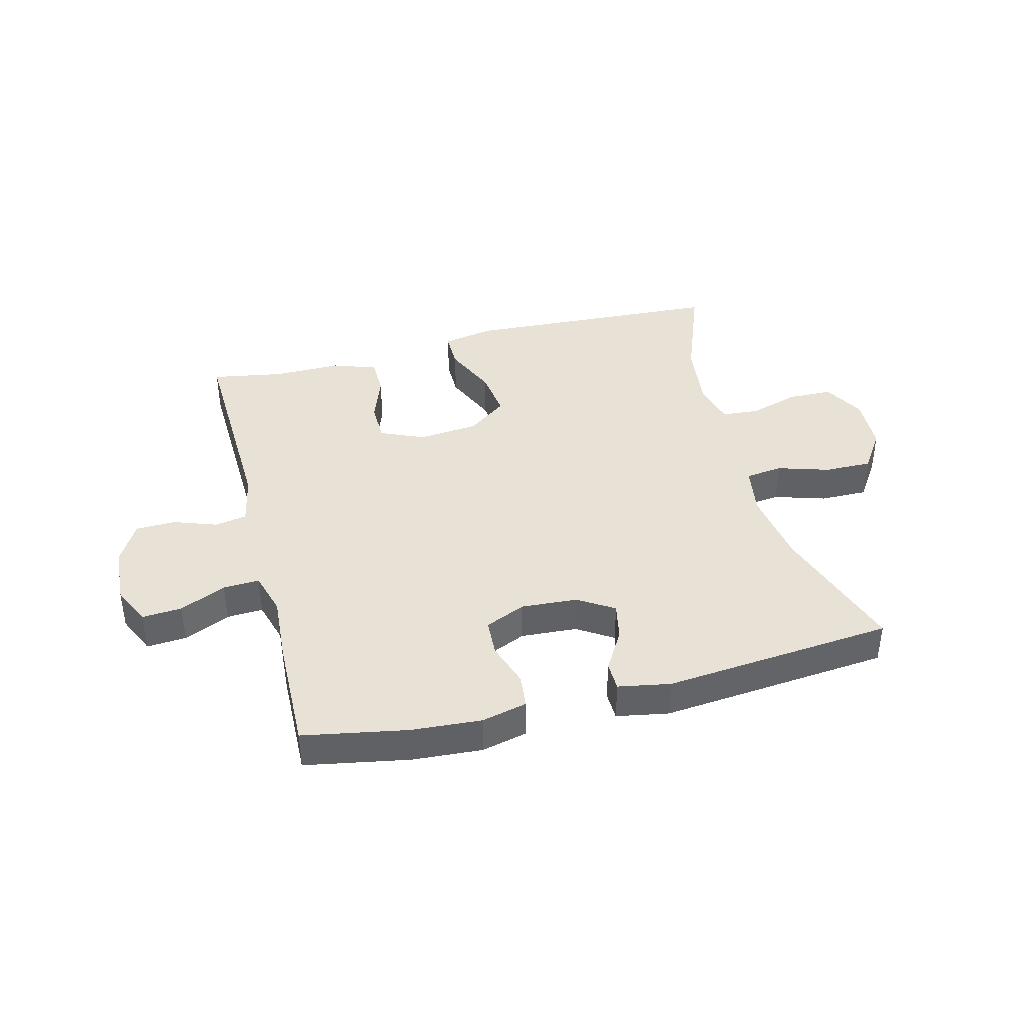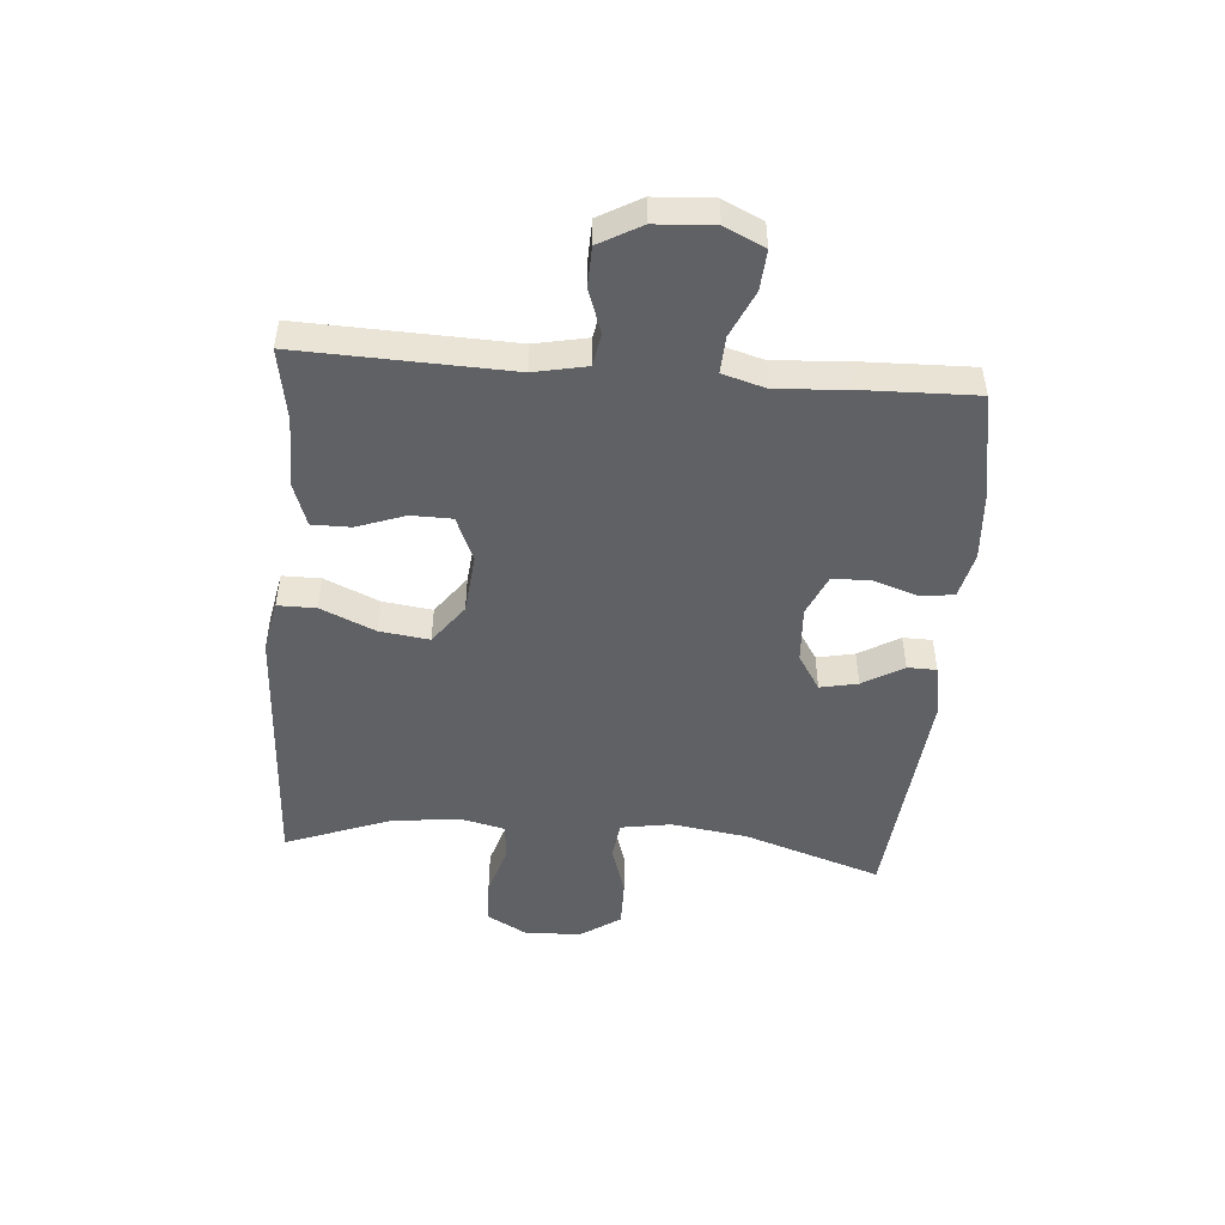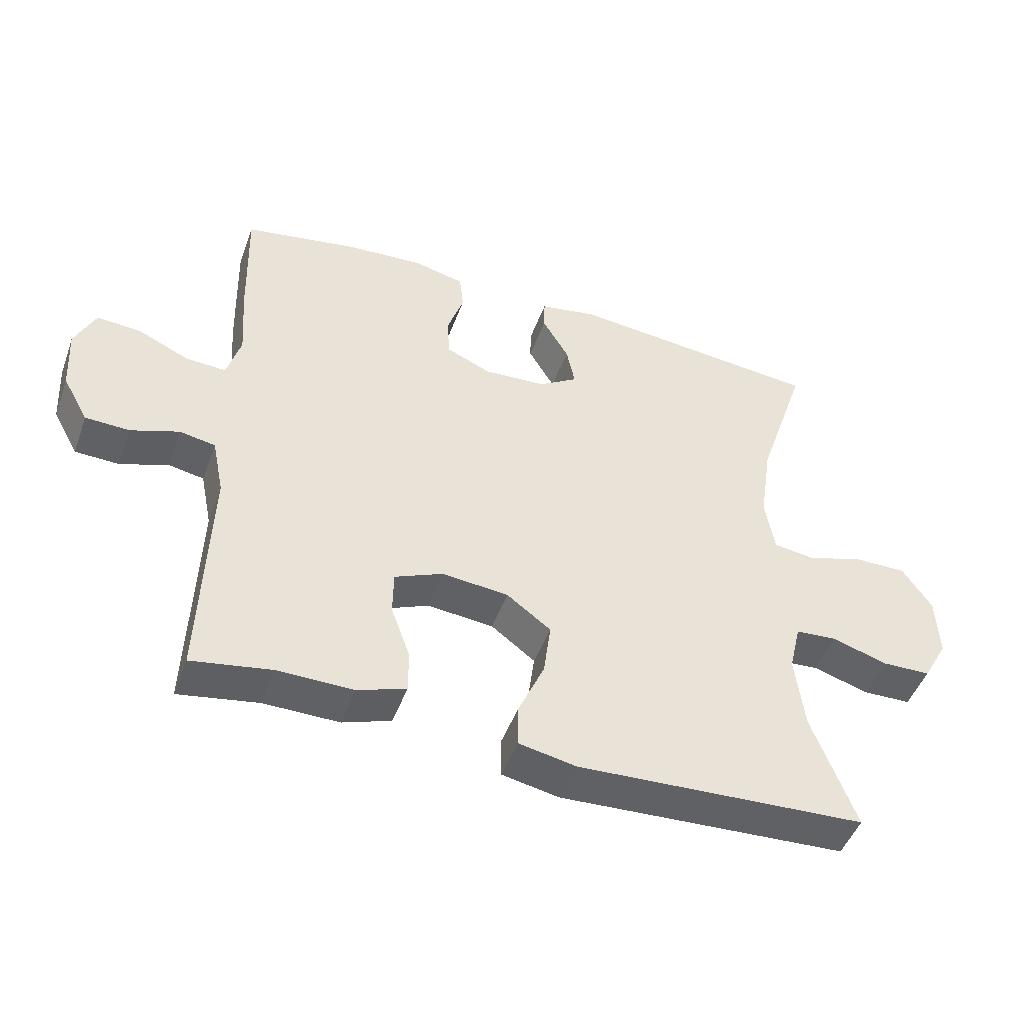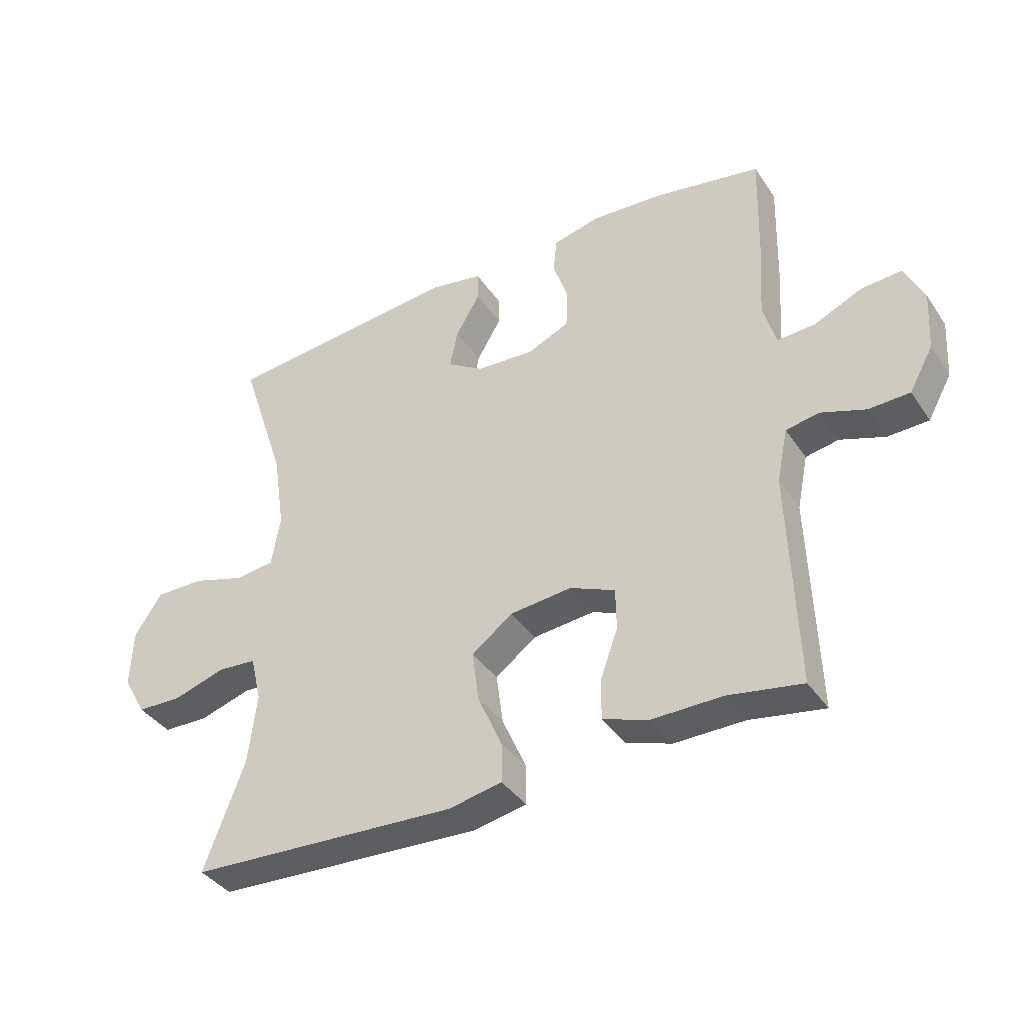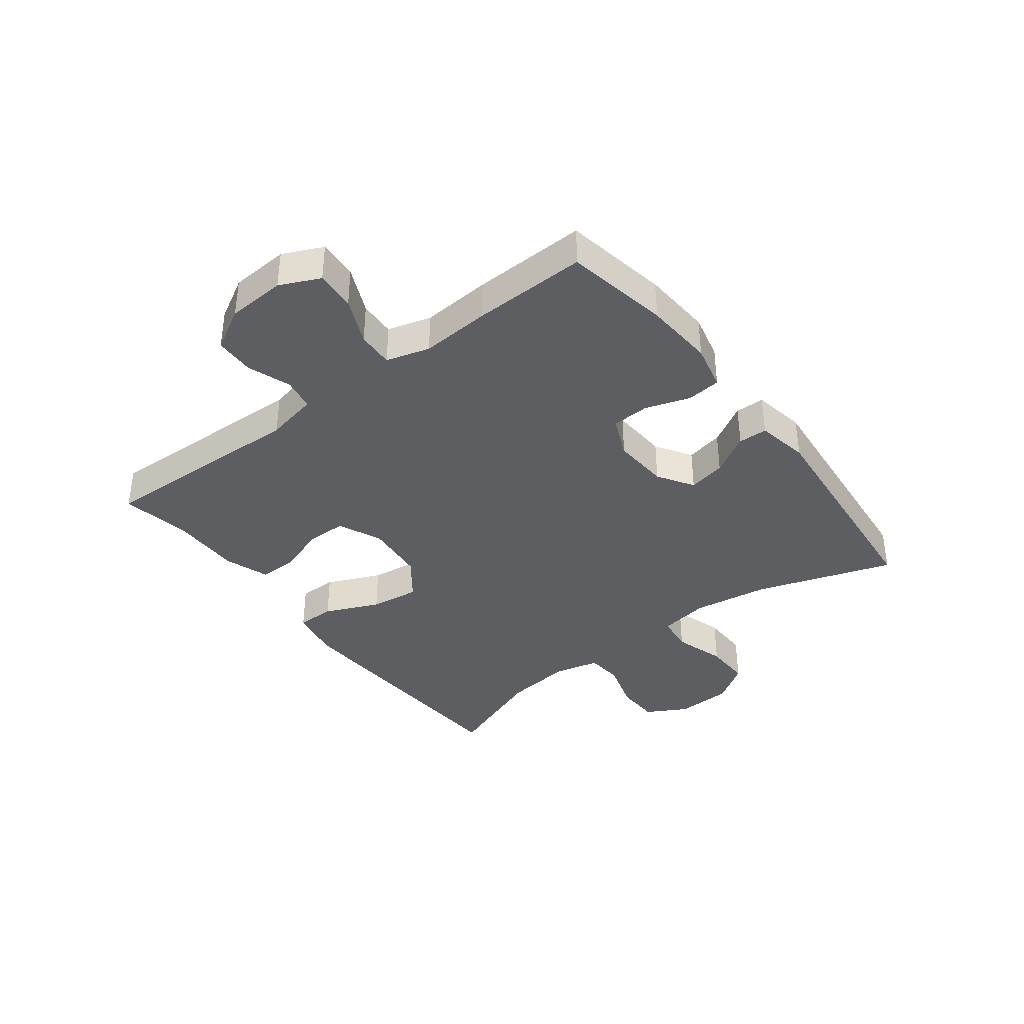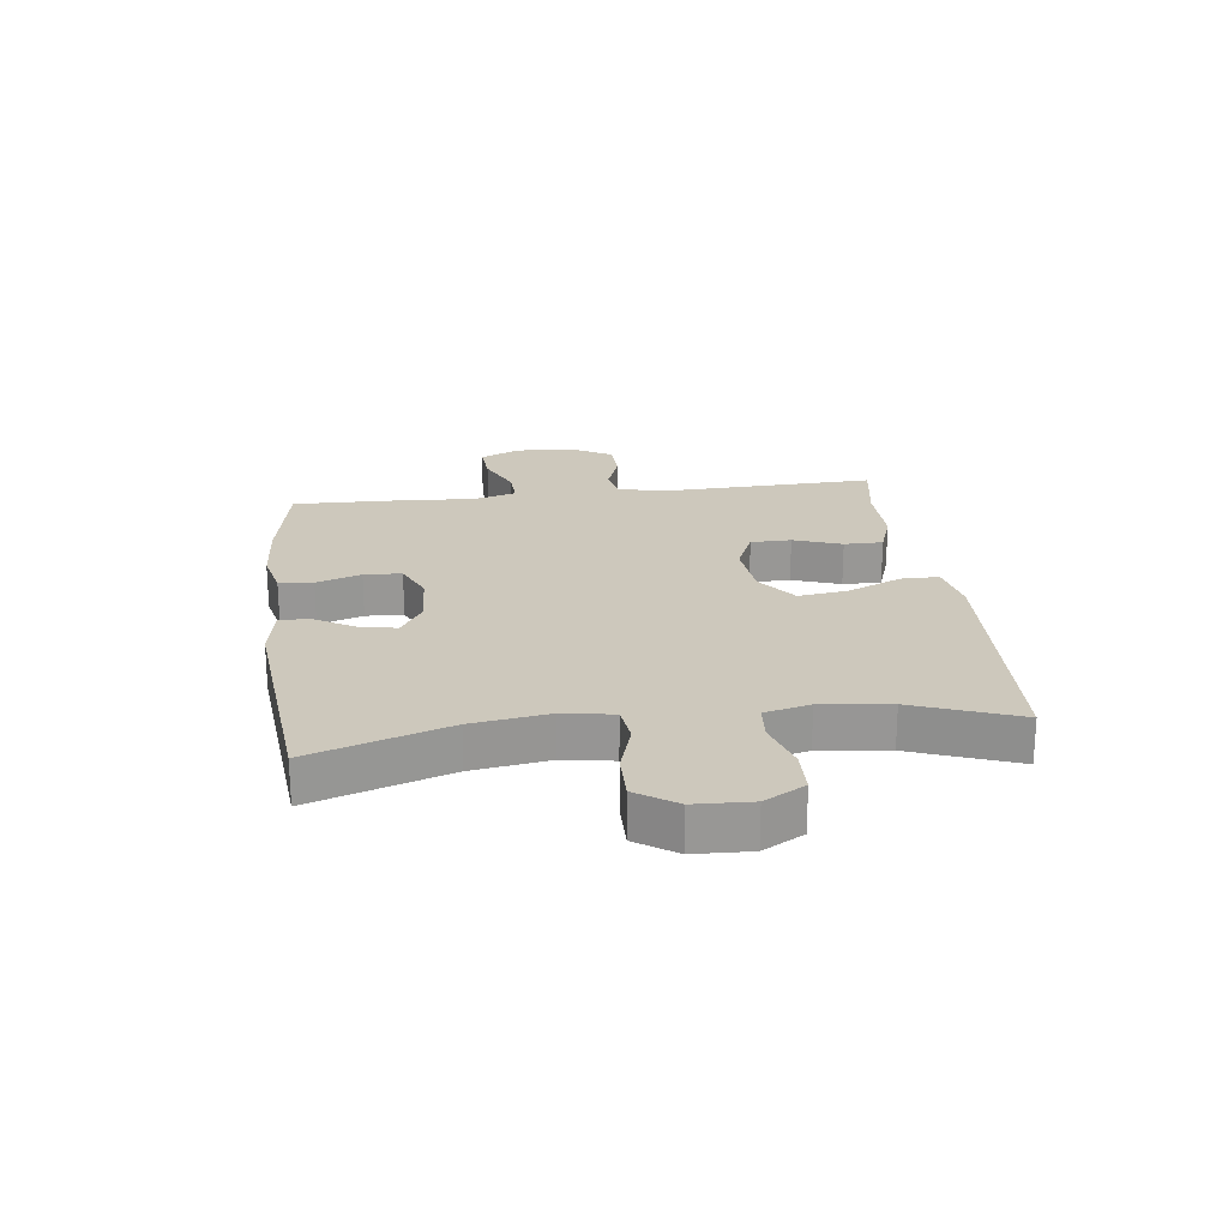
<metadata>
{"format":"obj","ext":"obj","renderer":"f3d","projection":"perspective","resolution":1024,"background":"white","views":[{"elev":40.2,"azim":-14.3,"up":"+Y"},{"elev":-48.8,"azim":-94.6,"up":"+Y"},{"elev":-47.7,"azim":-19.7,"up":"+Z"},{"elev":-38.6,"azim":-149.5,"up":"+Z"},{"elev":-37.9,"azim":-52.6,"up":"+Y"},{"elev":22.2,"azim":82.8,"up":"+Y"}]}
</metadata>
<code>
v -0.5 0.07 0.5
v -0.325 0.07 0.532
v -0.208 0.07 0.54
v -0.131 0.07 0.522
v -0.125 0.07 0.465
v -0.15 0.07 0.39
v -0.147 0.07 0.327
v -0.079 0.07 0.297
v 0.016 0.07 0.303
v 0.076 0.07 0.341
v 0.063 0.07 0.404
v 0.023 0.07 0.472
v 0.024 0.07 0.521
v 0.112 0.07 0.537
v 0.5 0.07 0.5
v 0.424 0.07 0.27
v 0.405 0.07 0.142
v 0.419 0.07 0.057
v 0.482 0.07 0.049
v 0.569 0.07 0.076
v 0.649 0.07 0.077
v 0.694 0.07 0.01
v 0.698 0.07 -0.085
v 0.66 0.07 -0.153
v 0.586 0.07 -0.155
v 0.501 0.07 -0.129
v 0.438 0.07 -0.134
v 0.42 0.07 -0.21
v 0.434 0.07 -0.325
v 0.5 0.07 -0.5
v 0.06 0.07 -0.523
v -0.027 0.07 -0.506
v -0.027 0.07 -0.442
v 0.013 0.07 -0.351
v 0.024 0.07 -0.268
v -0.043 0.07 -0.218
v -0.144 0.07 -0.208
v -0.218 0.07 -0.24
v -0.219 0.07 -0.308
v -0.19 0.07 -0.389
v -0.19 0.07 -0.454
v -0.264 0.07 -0.48
v -0.379 0.07 -0.479
v -0.5 0.07 -0.5
v -0.488 0.07 -0.147
v -0.506 0.07 -0.059
v -0.56 0.07 -0.049
v -0.633 0.07 -0.075
v -0.7 0.07 -0.073
v -0.739 0.07 -0.003
v -0.745 0.07 0.095
v -0.714 0.07 0.162
v -0.647 0.07 0.157
v -0.569 0.07 0.122
v -0.508 0.07 0.119
v -0.487 0.07 0.192
v -0.495 0.07 0.308
v -0.5 0 0.5
v -0.325 0 0.532
v -0.208 0 0.54
v -0.131 0 0.522
v -0.125 0 0.465
v -0.15 0 0.39
v -0.147 0 0.327
v -0.079 0 0.297
v 0.016 0 0.303
v 0.076 0 0.341
v 0.063 0 0.404
v 0.023 0 0.472
v 0.024 0 0.521
v 0.112 0 0.537
v 0.5 0 0.5
v 0.424 0 0.27
v 0.405 0 0.142
v 0.419 0 0.057
v 0.482 0 0.049
v 0.569 0 0.076
v 0.649 0 0.077
v 0.694 0 0.01
v 0.698 0 -0.085
v 0.66 0 -0.153
v 0.586 0 -0.155
v 0.501 0 -0.129
v 0.438 0 -0.134
v 0.42 0 -0.21
v 0.434 0 -0.325
v 0.5 0 -0.5
v 0.06 0 -0.523
v -0.027 0 -0.506
v -0.027 0 -0.442
v 0.013 0 -0.351
v 0.024 0 -0.268
v -0.043 0 -0.218
v -0.144 0 -0.208
v -0.218 0 -0.24
v -0.219 0 -0.308
v -0.19 0 -0.389
v -0.19 0 -0.454
v -0.264 0 -0.48
v -0.379 0 -0.479
v -0.5 0 -0.5
v -0.488 0 -0.147
v -0.506 0 -0.059
v -0.56 0 -0.049
v -0.633 0 -0.075
v -0.7 0 -0.073
v -0.739 0 -0.003
v -0.745 0 0.095
v -0.714 0 0.162
v -0.647 0 0.157
v -0.569 0 0.122
v -0.508 0 0.119
v -0.487 0 0.192
v -0.495 0 0.308
f 56 57 1 2
f 55 56 2 3
f 51 52 53 54
f 51 54 55
f 50 51 55
f 47 48 49 50
f 46 47 50 55
f 45 46 55 3
f 43 44 45 3
f 39 40 41 42
f 38 39 42 43
f 31 32 33 34
f 29 30 31 34
f 28 29 34 35
f 27 28 35 36
f 23 24 25 26
f 23 26 27
f 19 20 21 22
f 18 19 22 23
f 13 14 15 16
f 11 12 13 16
f 10 11 16 17
f 9 10 17 18
f 3 4 5 6
f 38 43 3 6
f 37 38 6 7
f 36 37 7 8
f 18 23 27 36
f 8 9 18 36
f 59 58 114 113
f 60 59 113 112
f 111 110 109 108
f 112 111 108
f 112 108 107
f 107 106 105 104
f 112 107 104 103
f 60 112 103 102
f 60 102 101 100
f 99 98 97 96
f 100 99 96 95
f 91 90 89 88
f 91 88 87 86
f 92 91 86 85
f 93 92 85 84
f 83 82 81 80
f 84 83 80
f 79 78 77 76
f 80 79 76 75
f 73 72 71 70
f 73 70 69 68
f 74 73 68 67
f 75 74 67 66
f 63 62 61 60
f 63 60 100 95
f 64 63 95 94
f 65 64 94 93
f 93 84 80 75
f 93 75 66 65
f 1 58 59 2
f 2 59 60 3
f 3 60 61 4
f 4 61 62 5
f 5 62 63 6
f 6 63 64 7
f 7 64 65 8
f 8 65 66 9
f 9 66 67 10
f 10 67 68 11
f 11 68 69 12
f 12 69 70 13
f 13 70 71 14
f 14 71 72 15
f 15 72 73 16
f 16 73 74 17
f 17 74 75 18
f 18 75 76 19
f 19 76 77 20
f 20 77 78 21
f 21 78 79 22
f 22 79 80 23
f 23 80 81 24
f 24 81 82 25
f 25 82 83 26
f 26 83 84 27
f 27 84 85 28
f 28 85 86 29
f 29 86 87 30
f 30 87 88 31
f 31 88 89 32
f 32 89 90 33
f 33 90 91 34
f 34 91 92 35
f 35 92 93 36
f 36 93 94 37
f 37 94 95 38
f 38 95 96 39
f 39 96 97 40
f 40 97 98 41
f 41 98 99 42
f 42 99 100 43
f 43 100 101 44
f 44 101 102 45
f 45 102 103 46
f 46 103 104 47
f 47 104 105 48
f 48 105 106 49
f 49 106 107 50
f 50 107 108 51
f 51 108 109 52
f 52 109 110 53
f 53 110 111 54
f 54 111 112 55
f 55 112 113 56
f 56 113 114 57
f 57 114 58 1

</code>
